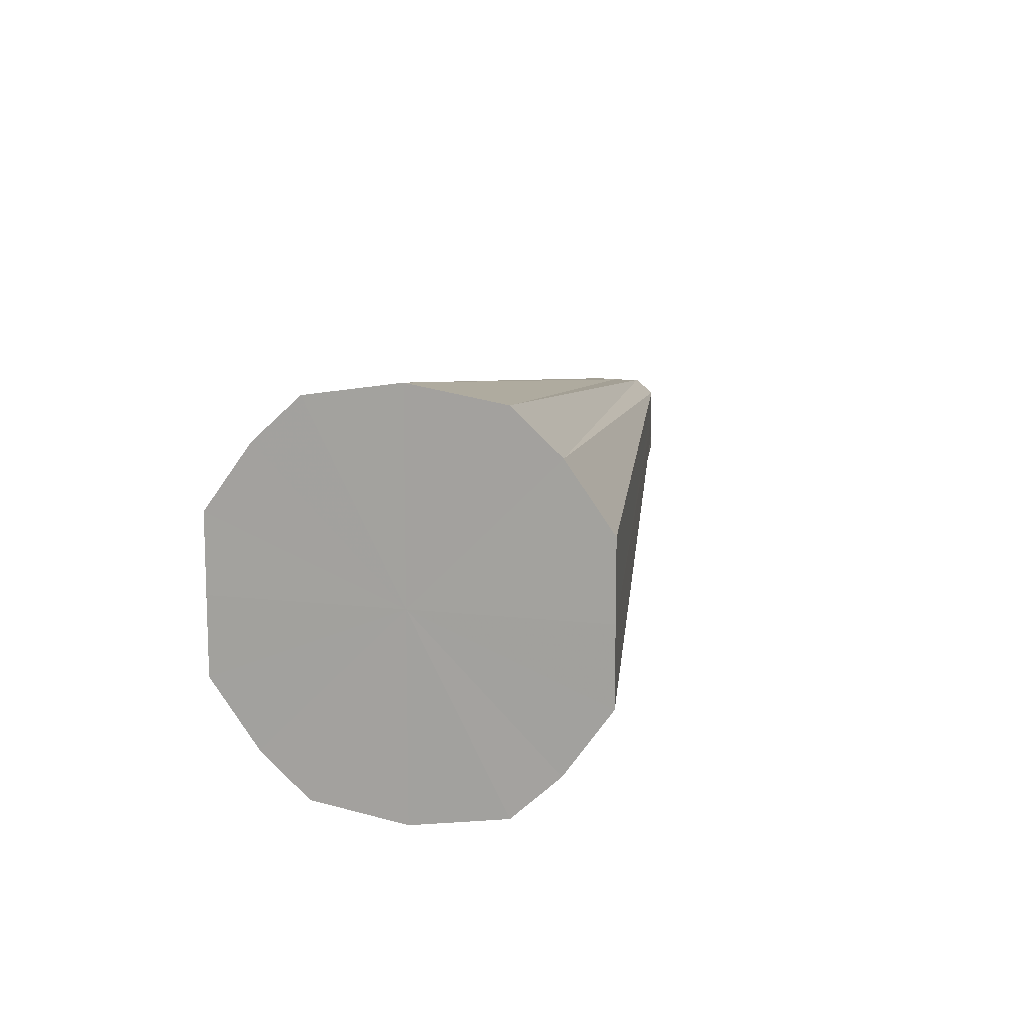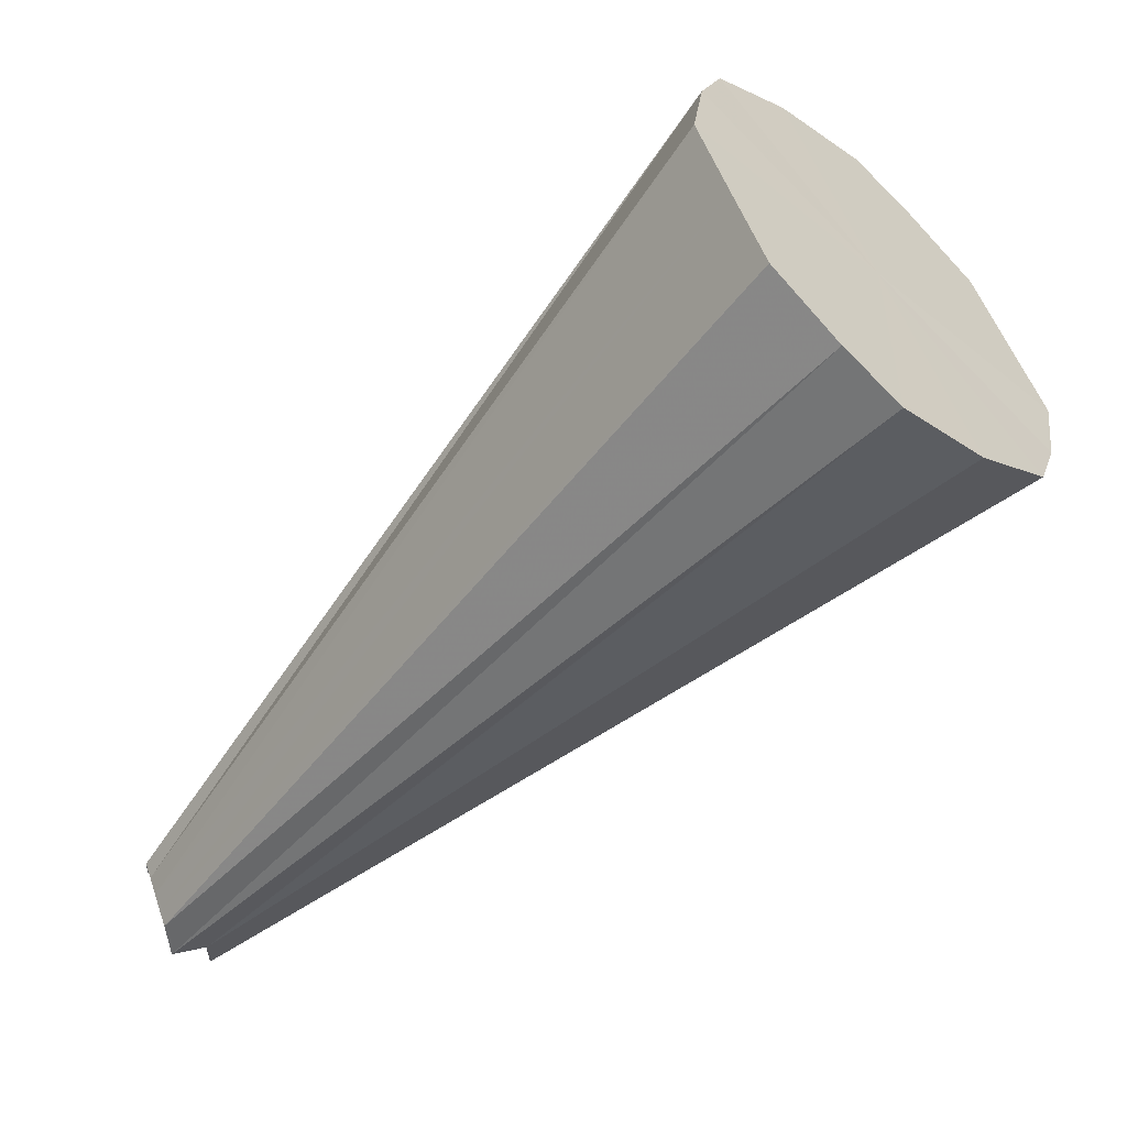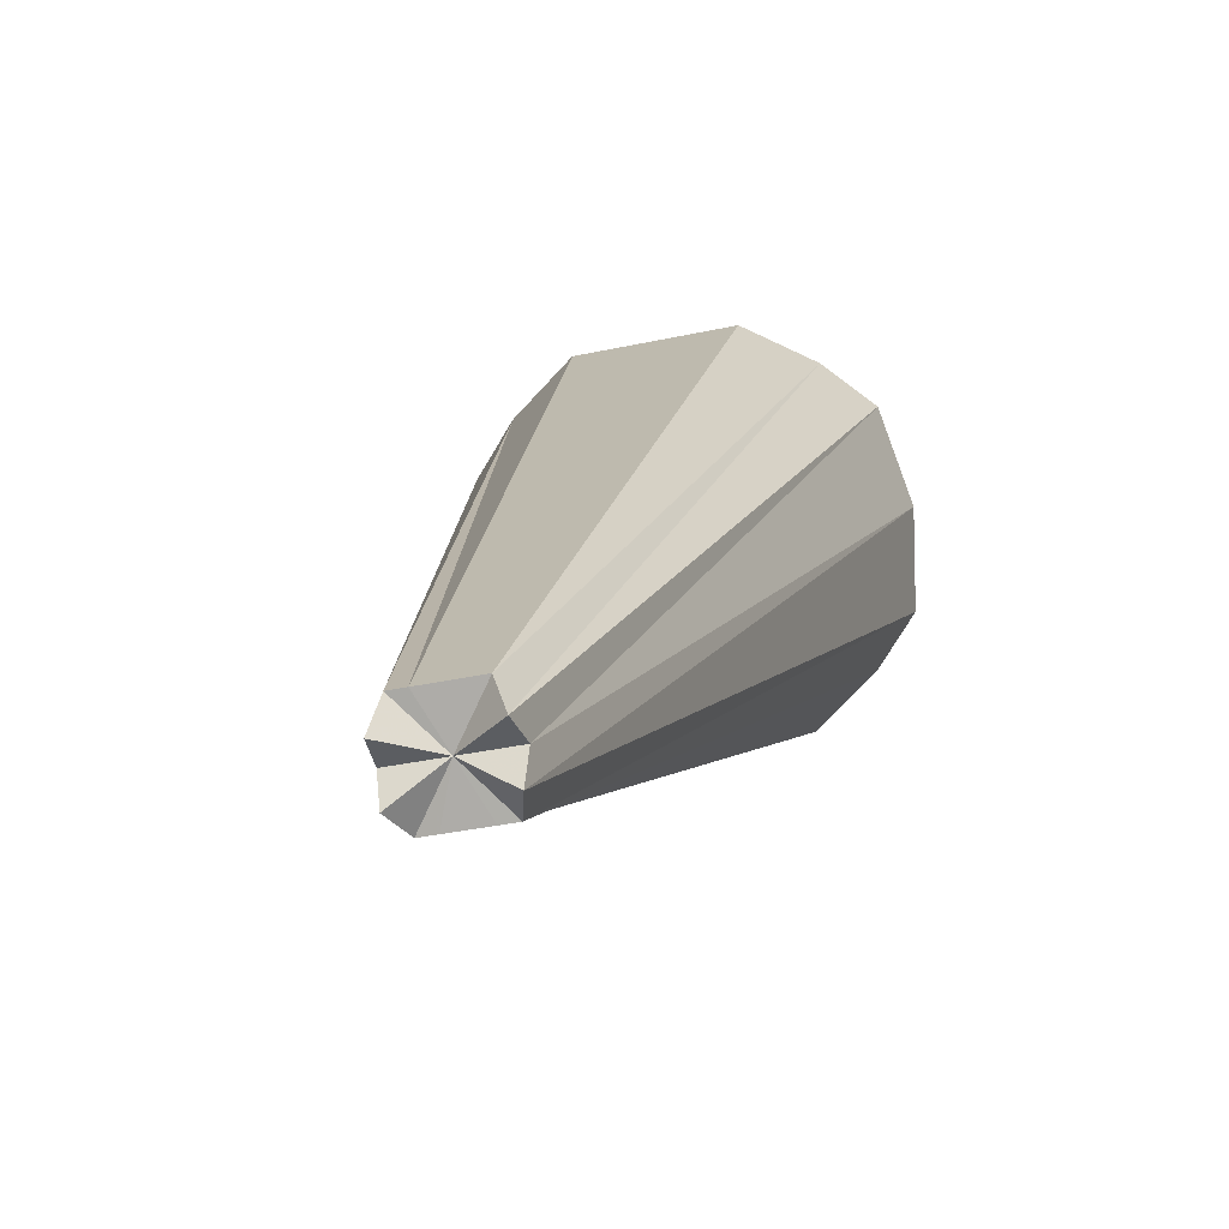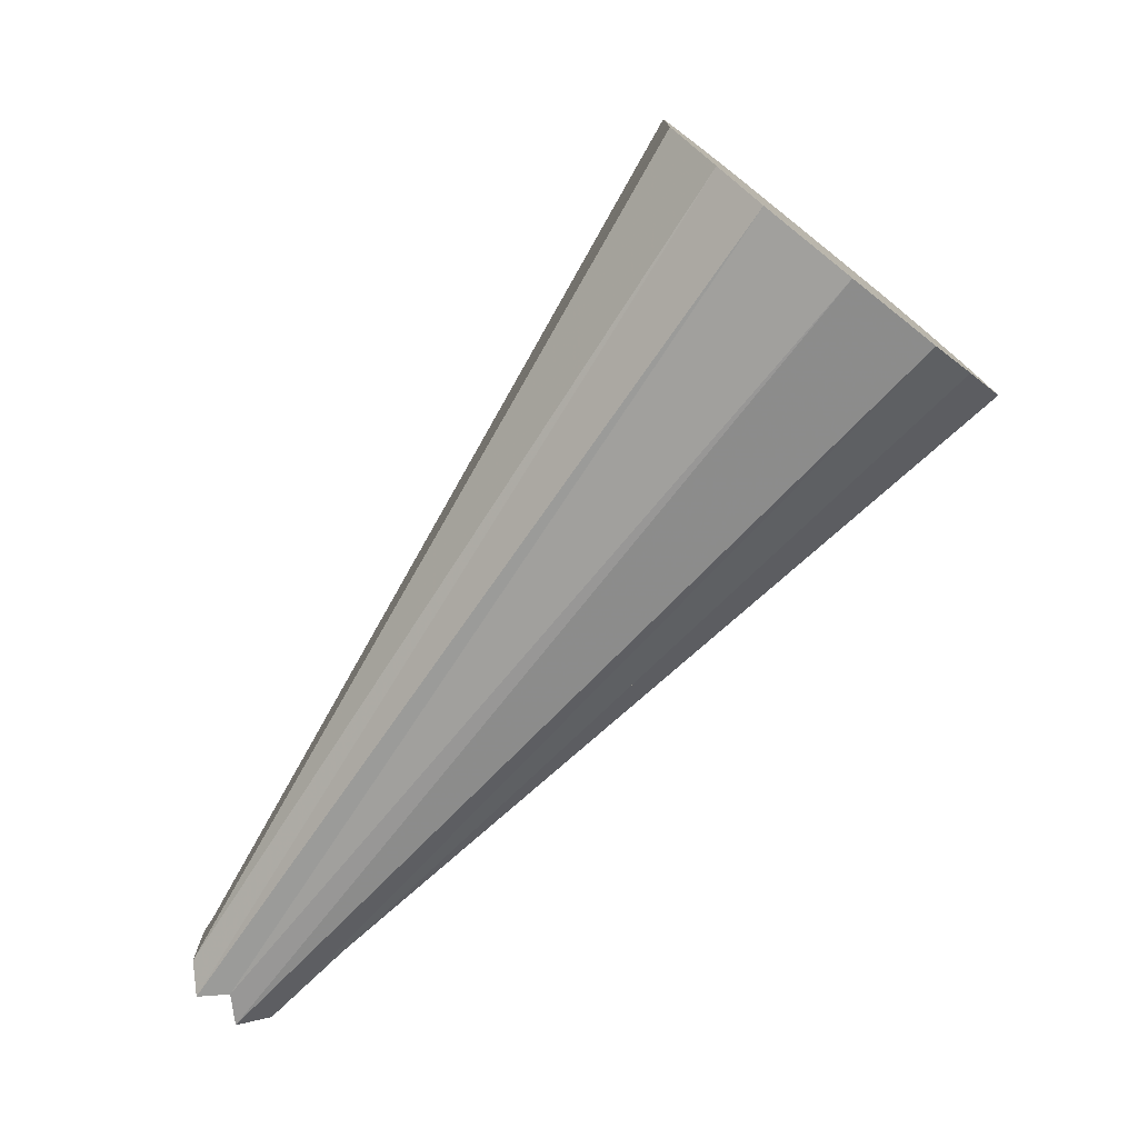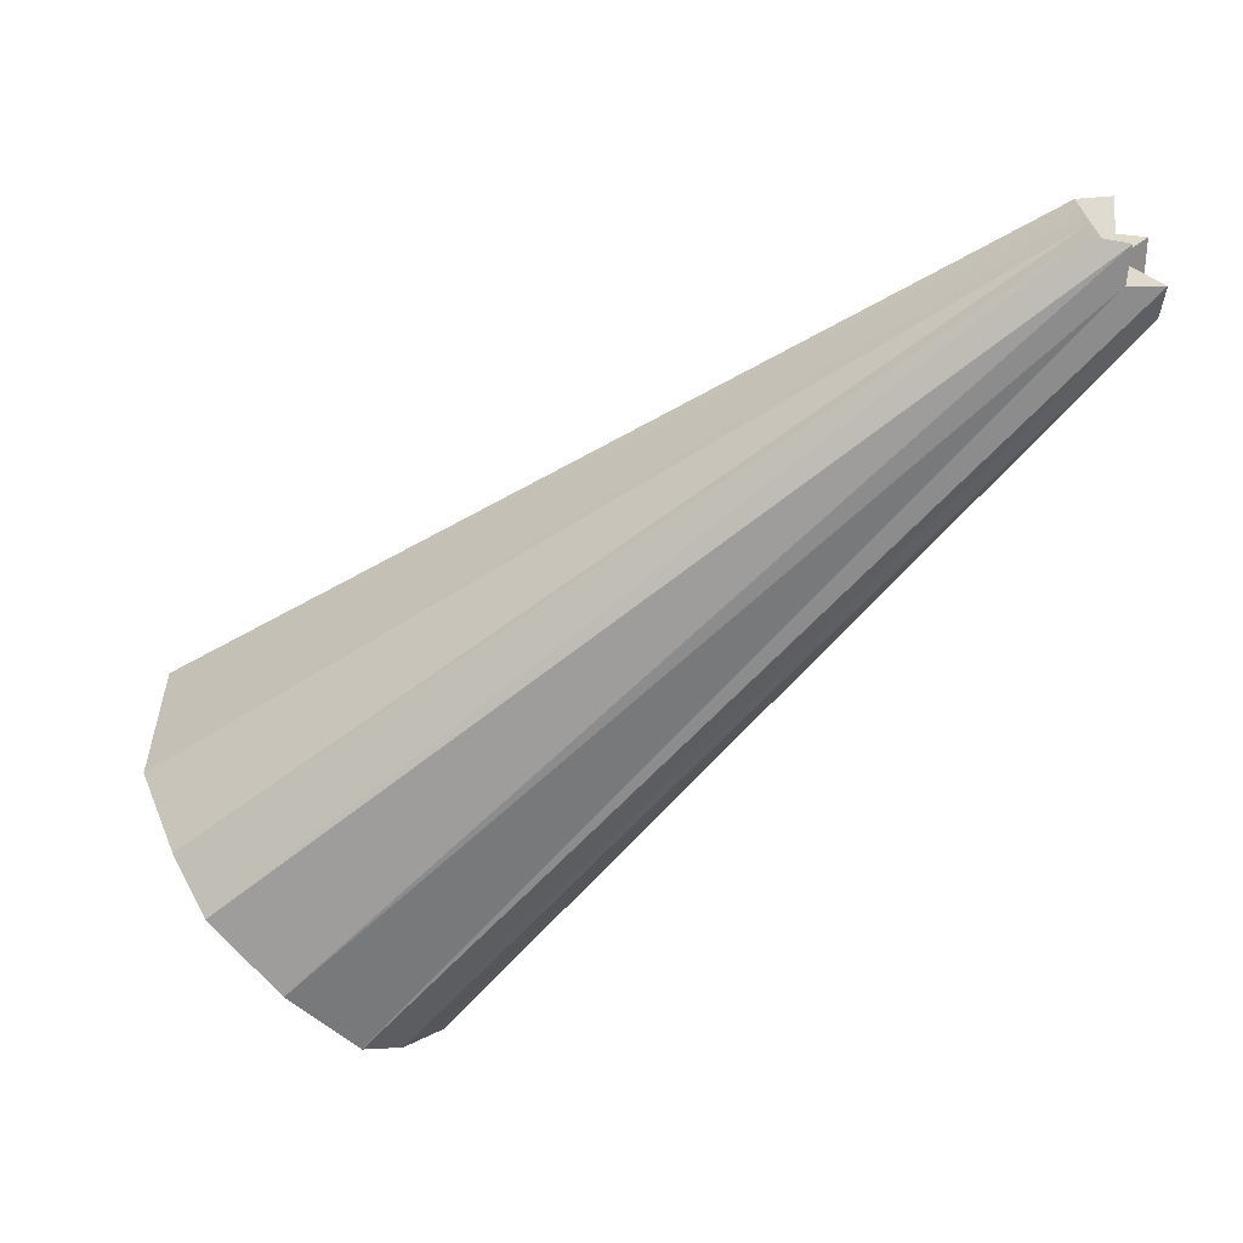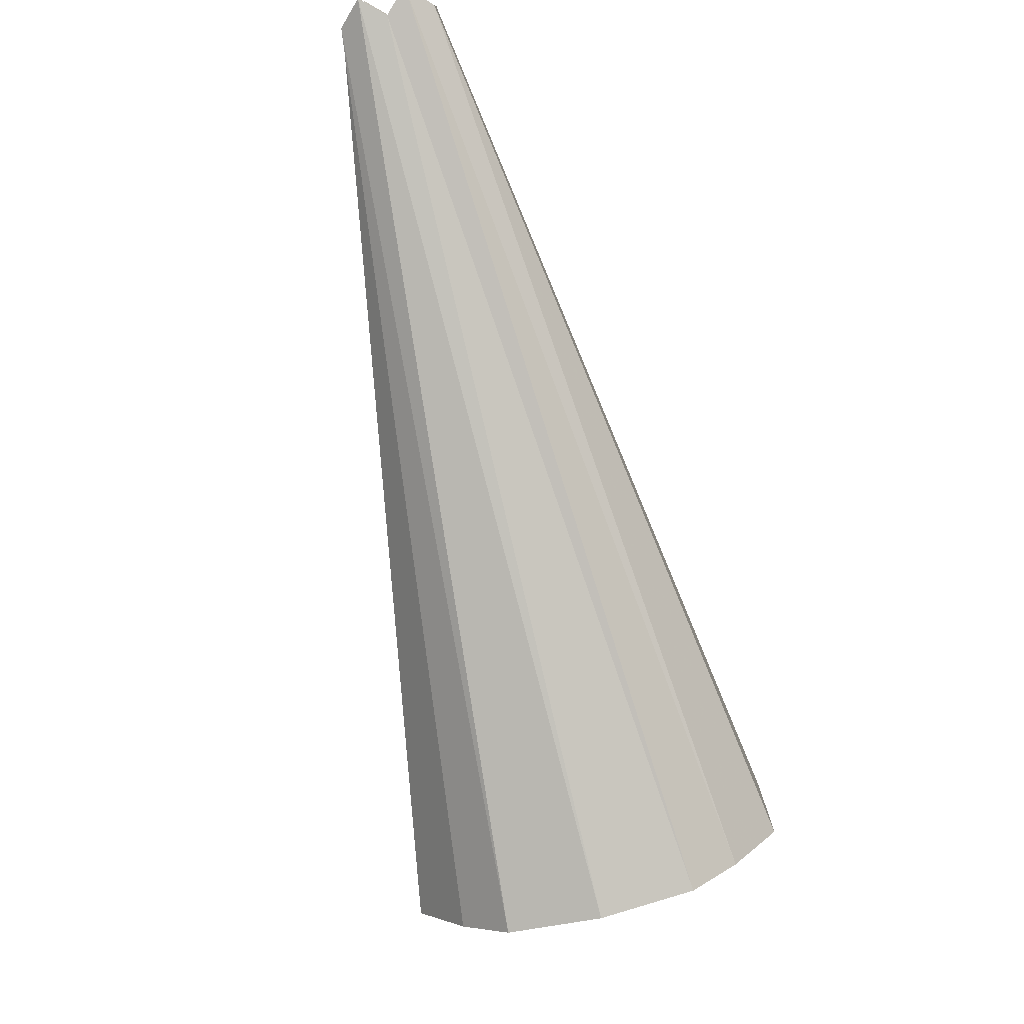
<metadata>
{"format":"obj","ext":"obj","renderer":"f3d","projection":"perspective","resolution":1024,"background":"white","views":[{"elev":13.6,"azim":149.4,"up":"+Z"},{"elev":52.4,"azim":-19.1,"up":"+Y"},{"elev":-36.2,"azim":-74.2,"up":"+Y"},{"elev":-77.0,"azim":96.4,"up":"+Z"},{"elev":-57.8,"azim":-94.1,"up":"+Z"},{"elev":-78.7,"azim":-31.4,"up":"+Z"}]}
</metadata>
<code>
o 16875
v 2207 1876 14.86
v 2207 1876 14.84
v 2206 1876 14.86
v 2207 1876 14.82
v 2206 1876 14.86
v 2207 1876 14.89
v 2206 1876 14.87
v 2207 1876 14.81
v 2206 1876 14.85
v 2207 1876 14.91
v 2206 1876 14.87
v 2207 1876 14.8
v 2206 1876 14.85
v 2207 1876 14.92
v 2206 1876 14.88
v 2207 1876 14.81
v 2207 1876 14.85
v 2207 1876 14.92
v 2207 1876 14.88
v 2207 1876 14.82
v 2207 1876 14.85
v 2207 1876 14.92
v 2207 1876 14.88
v 2207 1876 14.84
v 2207 1876 14.85
v 2207 1876 14.91
v 2207 1876 14.87
v 2207 1876 14.86
v 2207 1876 14.86
v 2207 1876 14.89
v 2207 1876 14.87
v 2207 1876 14.86
v 2207 1876 14.84
v 2206 1876 14.86
v 2206 1876 14.86
v 2207 1876 14.82
v 2206 1876 14.85
v 2207 1876 14.86
v 2206 1876 14.87
v 2207 1876 14.81
v 2206 1876 14.85
v 2207 1876 14.8
v 2207 1876 14.85
v 2207 1876 14.89
v 2206 1876 14.87
v 2207 1876 14.81
v 2207 1876 14.85
v 2207 1876 14.82
v 2207 1876 14.85
v 2207 1876 14.91
v 2206 1876 14.88
v 2207 1876 14.84
v 2207 1876 14.86
v 2207 1876 14.86
v 2207 1876 14.86
v 2207 1876 14.92
v 2207 1876 14.88
v 2207 1876 14.89
v 2207 1876 14.87
v 2207 1876 14.91
v 2207 1876 14.87
v 2207 1876 14.92
v 2207 1876 14.88
v 2207 1876 14.92
v 2207 1876 14.86
v 2207 1876 14.86
v 2207 1876 14.84
v 2207 1876 14.82
v 2207 1876 14.89
v 2207 1876 14.81
v 2207 1876 14.91
v 2207 1876 14.8
v 2207 1876 14.92
v 2207 1876 14.81
v 2207 1876 14.92
v 2207 1876 14.82
v 2207 1876 14.92
v 2207 1876 14.84
v 2207 1876 14.91
v 2207 1876 14.86
v 2207 1876 14.89
v 2206 1876 14.86
v 2206 1876 14.86
v 2207 1876 14.86
v 2206 1876 14.85
v 2206 1876 14.87
v 2206 1876 14.85
v 2207 1876 14.85
v 2207 1876 14.86
v 2206 1876 14.87
v 2207 1876 14.88
v 2207 1876 14.88
v 2206 1876 14.88
v 2207 1876 14.87
v 2207 1876 14.88
v 2207 1876 14.86
v 2207 1876 14.87
v 2207 1876 14.86
v 2207 1876 14.86
v 2207 1876 14.85
v 2207 1876 14.85
v 2207 1876 14.85
f 1 2 3
f 2 4 5
f 6 1 7
f 4 8 9
f 10 6 11
f 8 12 13
f 14 10 15
f 12 16 17
f 18 14 19
f 16 20 21
f 22 18 23
f 20 24 25
f 26 22 27
f 24 28 29
f 30 26 31
f 28 30 32
f 33 34 35
f 36 37 34
f 38 35 39
f 40 41 37
f 42 43 41
f 44 39 45
f 46 47 43
f 48 49 47
f 50 45 51
f 52 53 49
f 54 55 53
f 56 51 57
f 58 59 55
f 60 61 59
f 62 57 63
f 64 63 61
f 65 66 67
f 67 66 68
f 69 66 65
f 68 66 70
f 71 66 69
f 70 66 72
f 73 66 71
f 72 66 74
f 75 66 73
f 74 66 76
f 77 66 75
f 76 66 78
f 79 66 77
f 78 66 80
f 81 66 79
f 80 66 81
f 82 83 84
f 83 85 84
f 86 82 84
f 85 87 84
f 87 88 89
f 90 86 84
f 91 92 89
f 93 90 84
f 94 91 84
f 95 93 96
f 97 94 84
f 98 97 84
f 99 98 84
f 100 99 84
f 101 100 84
f 102 101 96

</code>
